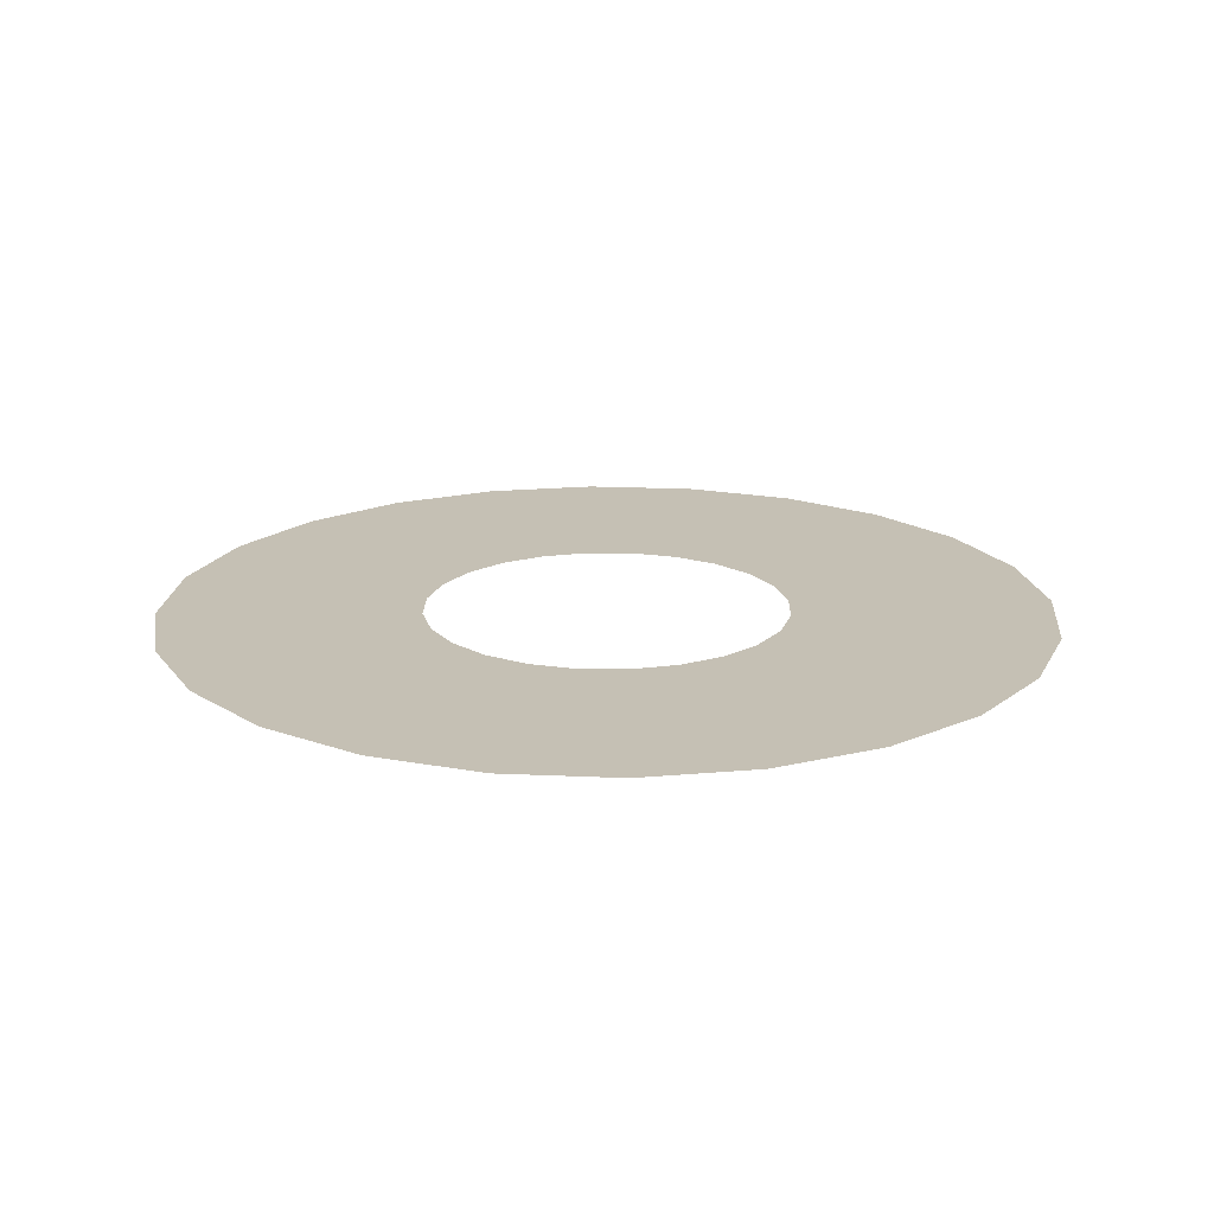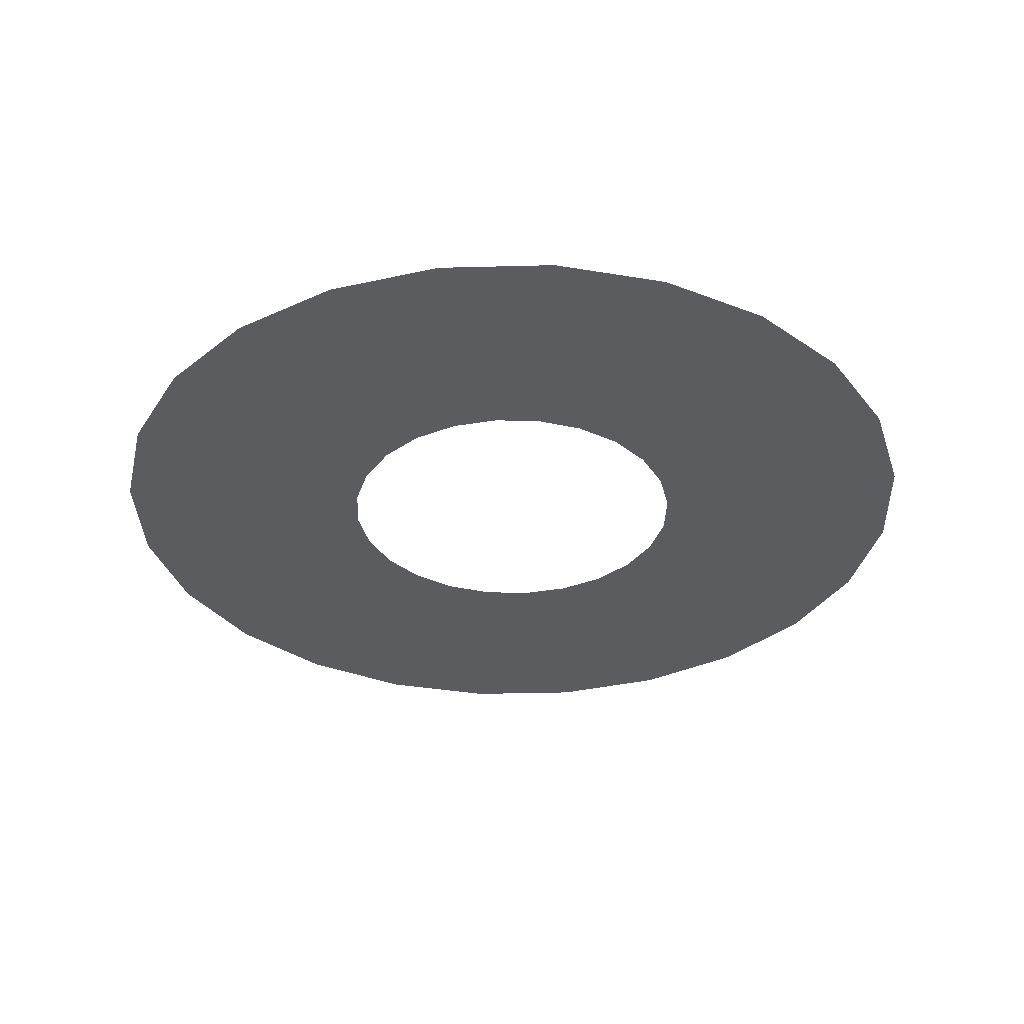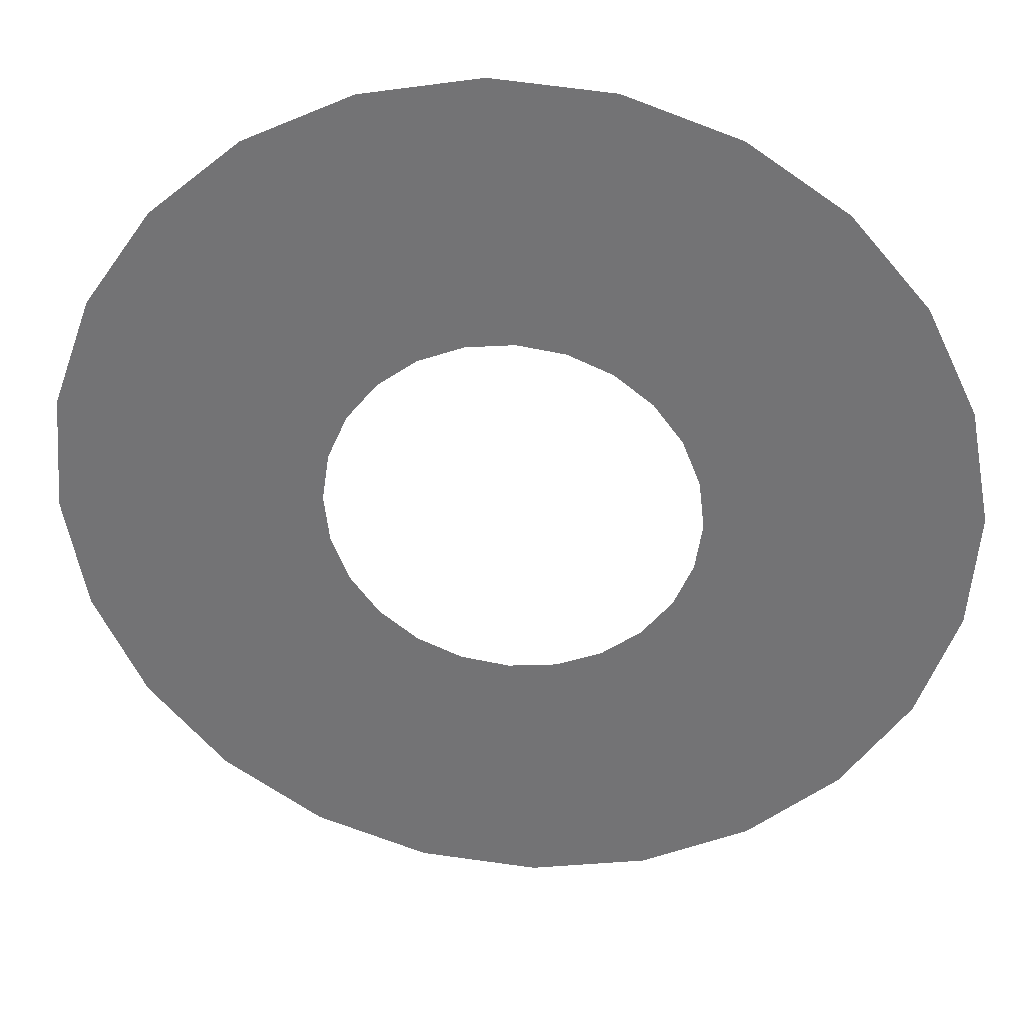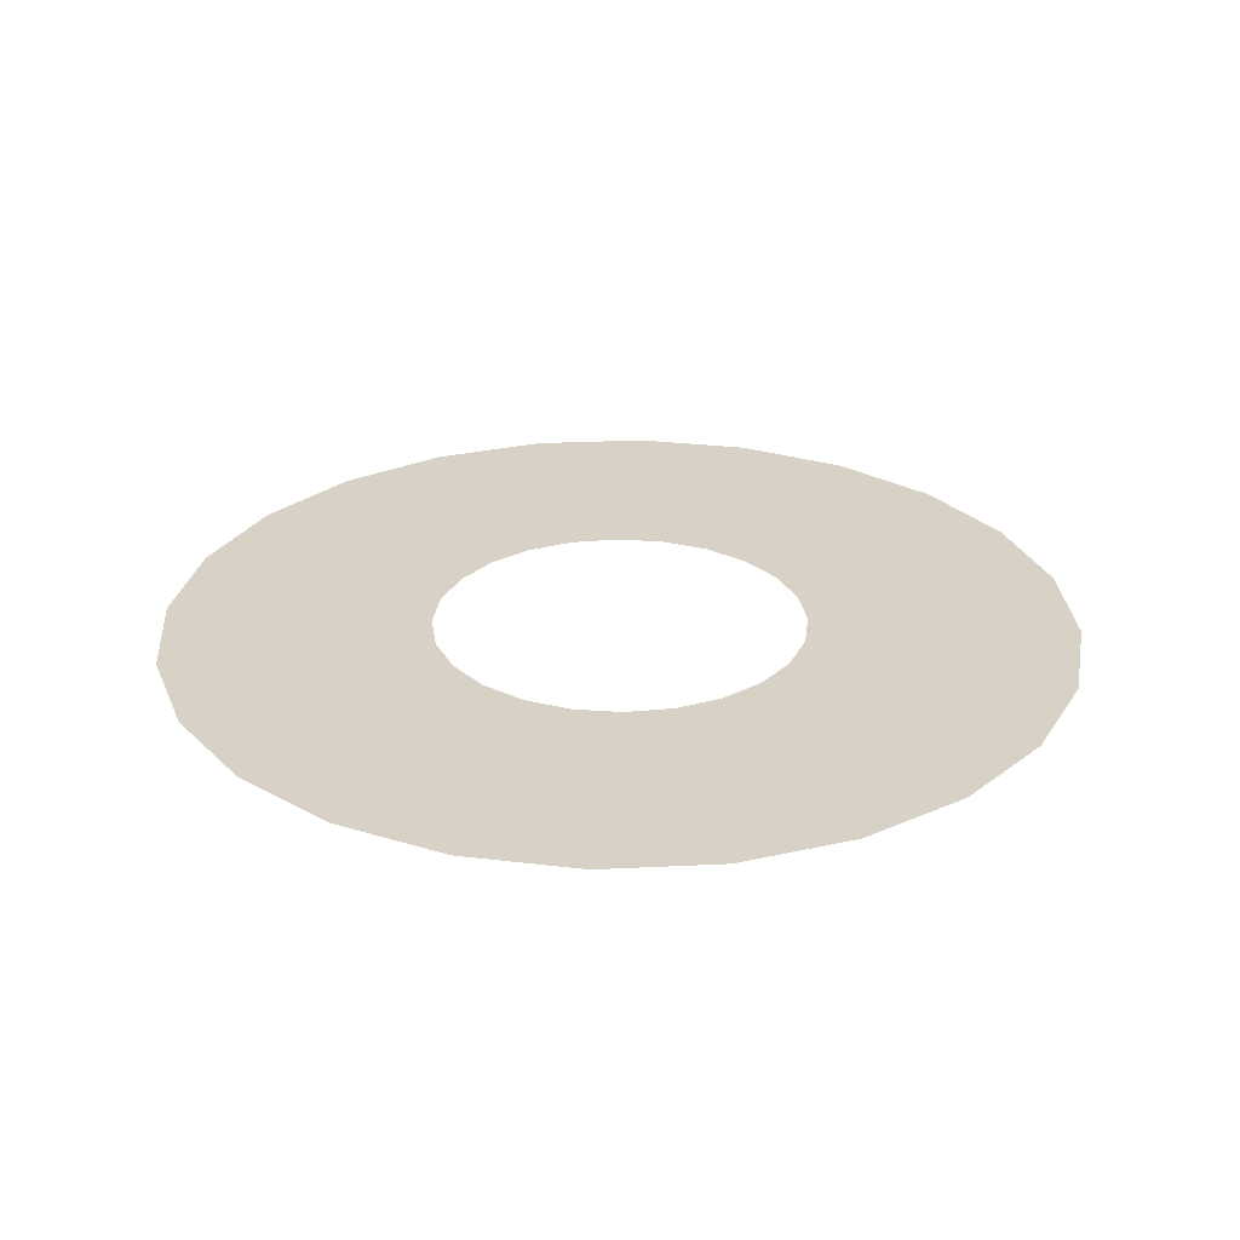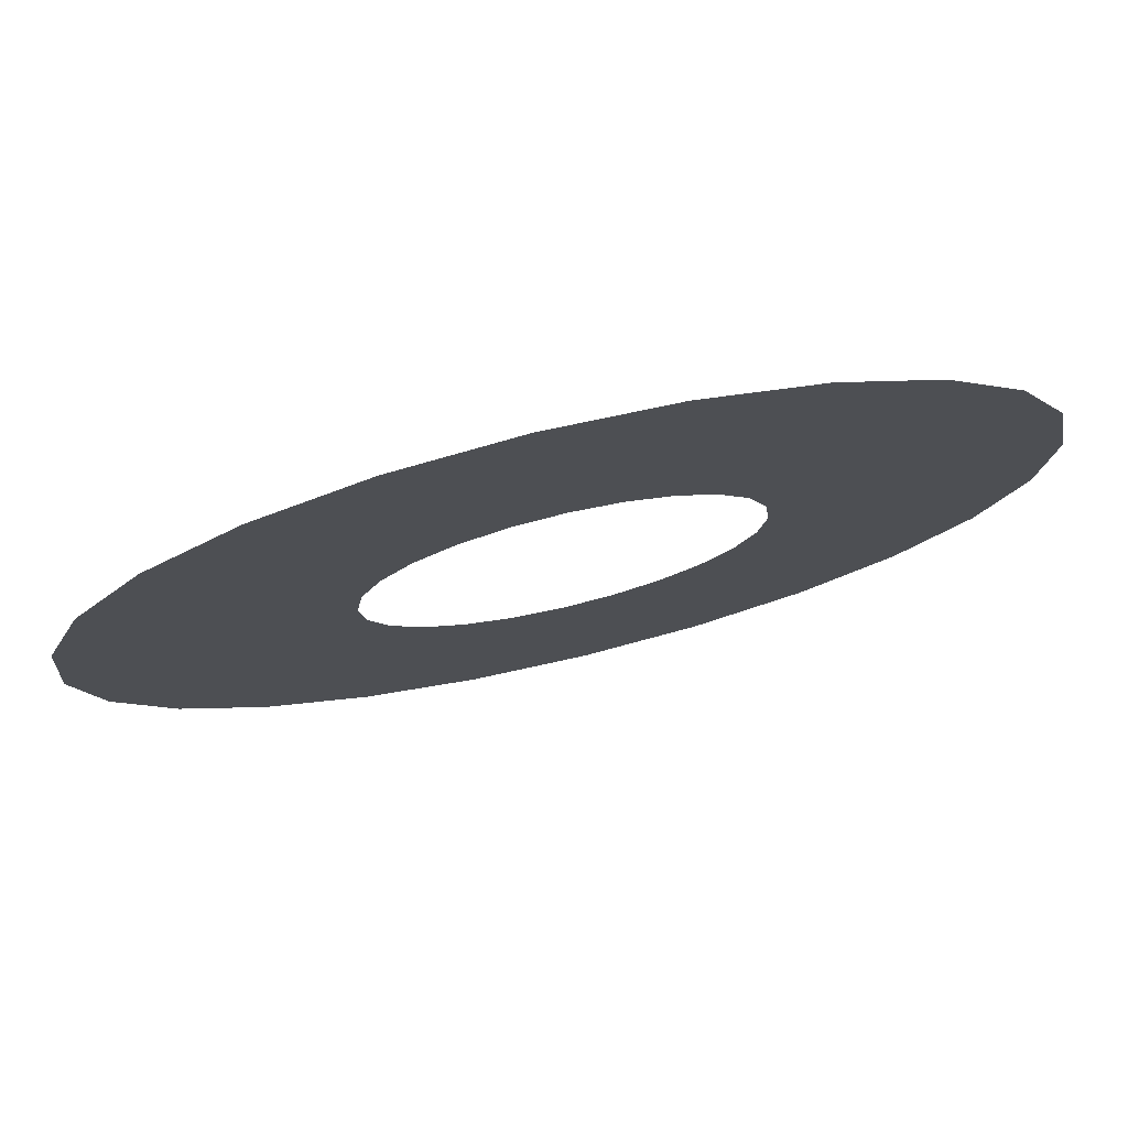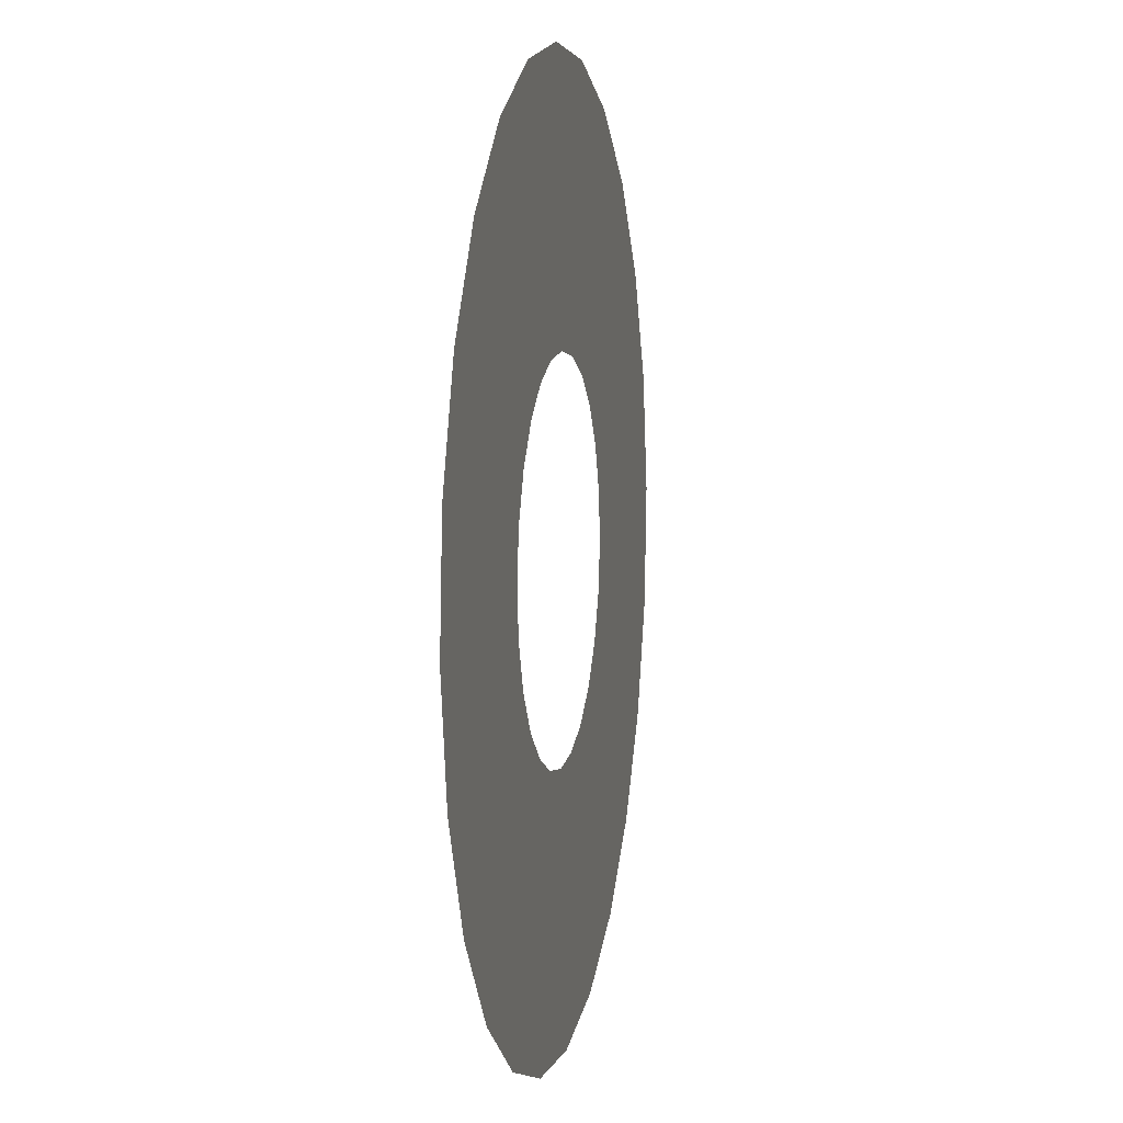
<metadata>
{"format":"obj","ext":"obj","renderer":"f3d","projection":"perspective","resolution":1024,"background":"white","views":[{"elev":18.4,"azim":-155.4,"up":"+Y"},{"elev":-33.8,"azim":-8.4,"up":"+Y"},{"elev":33.2,"azim":6.4,"up":"+Z"},{"elev":27.2,"azim":75.2,"up":"+Y"},{"elev":77.2,"azim":-13.2,"up":"+Z"},{"elev":6.9,"azim":-78.7,"up":"+Z"}]}
</metadata>
<code>
o #ID19
v -0.2285 0.9345 0.01645
v -0.1949 0.9345 -0.08749
v -0.2185 0.9345 -0.03773
v -0.2241 0.9345 0.07137
v -0.1591 0.9345 -0.1294
v -0.2057 0.9345 0.1233
v -0.1138 0.9345 -0.1607
v -0.1744 0.9345 0.1687
v -0.06185 0.9345 -0.1791
v -0.1018 0.9345 0.006307
v -0.1325 0.9345 0.2044
v -0.1044 0.9345 0.02878
v -0.101 0.9345 0.05115
v -0.09202 0.9345 0.0719
v -0.08275 0.9345 0.2281
v -0.07794 0.9345 0.0896
v -0.05976 0.9345 0.1031
v -0.03871 0.9345 0.1113
v -0.02857 0.9345 0.238
v -0.01623 0.9345 0.1139
v 0.006136 0.9345 0.1106
v 0.02635 0.9345 0.2337
v 0.02688 0.9345 0.1015
v 0.04458 0.9345 0.08746
v 0.05804 0.9345 0.06928
v 0.06633 0.9345 0.04823
v -0.09353 0.9345 -0.01474
v -0.006929 0.9345 -0.1835
v -0.08008 0.9345 -0.03292
v -0.06237 0.9345 -0.047
v -0.04163 0.9345 -0.05602
v -0.01926 0.9345 -0.05937
v 0.04725 0.9345 -0.1735
v 0.003215 0.9345 -0.05681
v 0.02426 0.9345 -0.04852
v 0.09701 0.9345 -0.1499
v 0.04244 0.9345 -0.03506
v 0.05652 0.9345 -0.01736
v 0.06555 0.9345 0.003386
v 0.1389 0.9345 -0.1141
v 0.06889 0.9345 0.02576
v 0.07827 0.9345 0.2152
v 0.1702 0.9345 -0.06875
v 0.1236 0.9345 0.184
v 0.1886 0.9345 -0.01683
v 0.1594 0.9345 0.142
v 0.193 0.9345 0.03809
v 0.183 0.9345 0.09227
f 1 2 3
f 2 1 4
f 2 4 5
f 5 4 6
f 5 6 7
f 7 6 8
f 7 8 9
f 9 8 10
f 10 8 11
f 10 11 12
f 12 11 13
f 13 11 14
f 14 11 15
f 14 15 16
f 16 15 17
f 17 15 18
f 18 15 19
f 18 19 20
f 20 19 21
f 21 19 22
f 21 22 23
f 23 22 24
f 24 22 25
f 25 22 26
f 9 27 28
f 27 9 10
f 28 27 29
f 28 29 30
f 28 30 31
f 28 31 32
f 28 32 33
f 33 32 34
f 33 34 35
f 33 35 36
f 36 35 37
f 36 37 38
f 36 38 39
f 36 39 40
f 40 39 41
f 40 41 26
f 40 26 22
f 40 22 42
f 40 42 43
f 43 42 44
f 43 44 45
f 45 44 46
f 45 46 47
f 47 46 48

</code>
